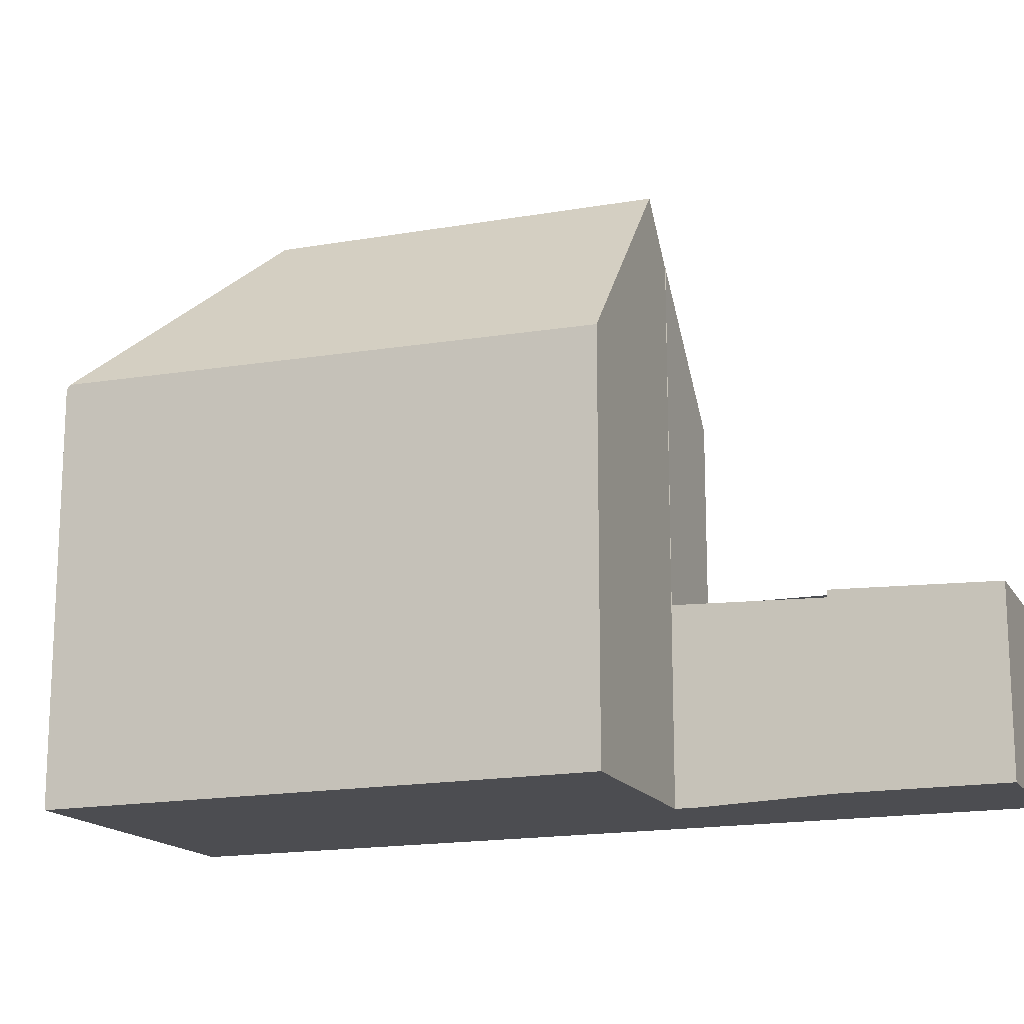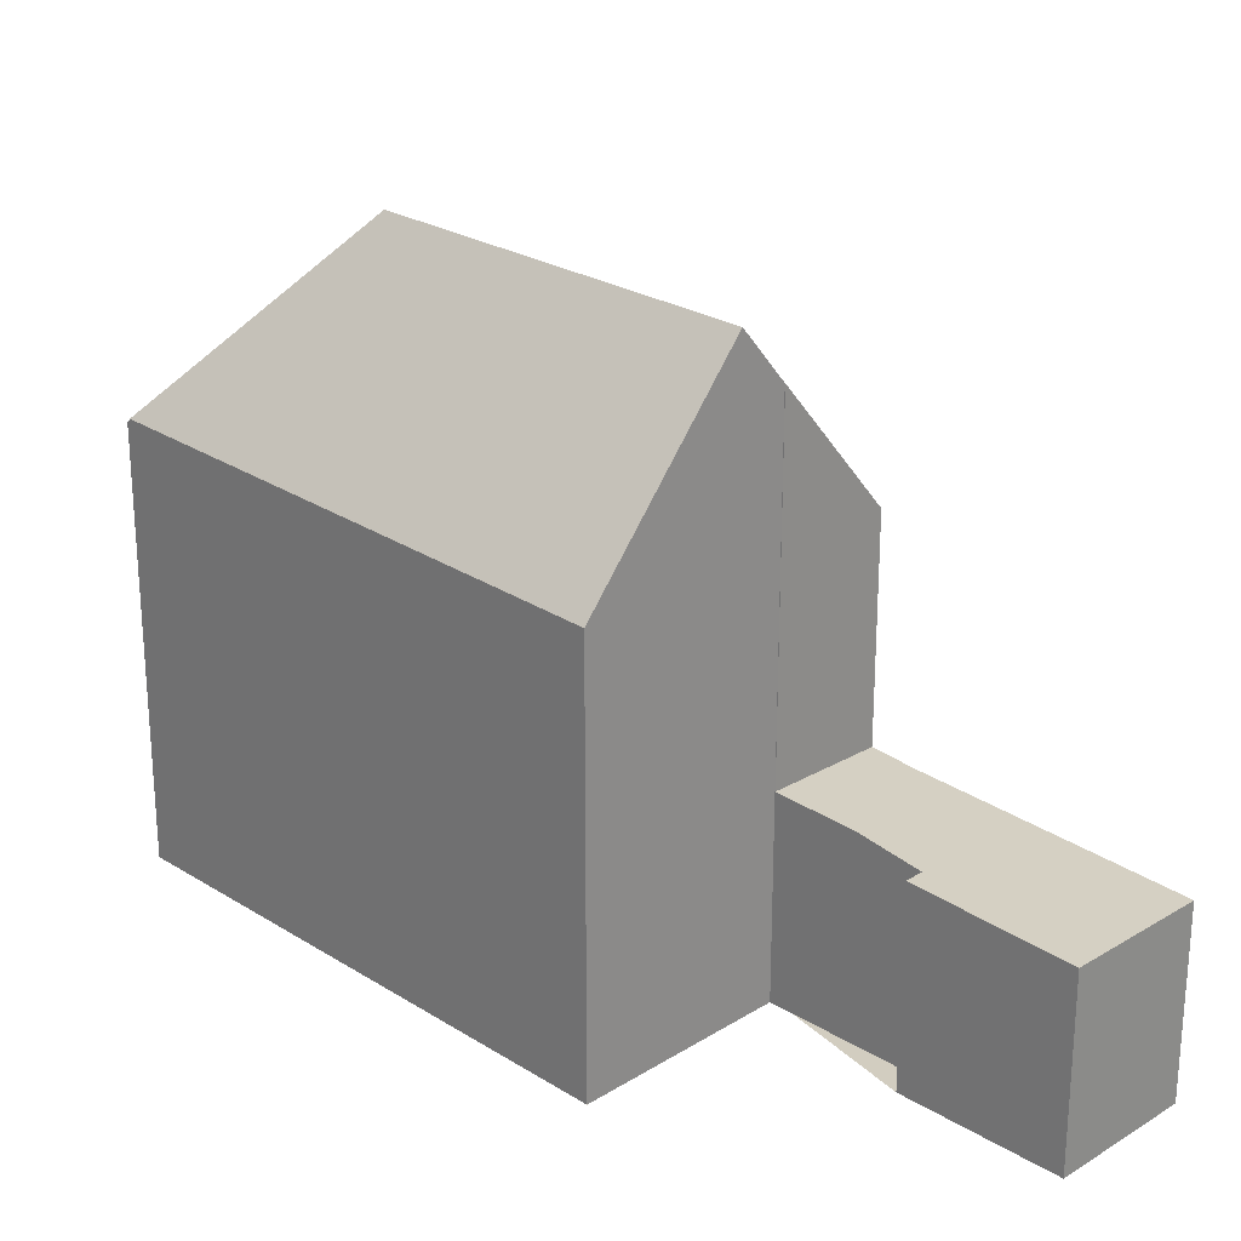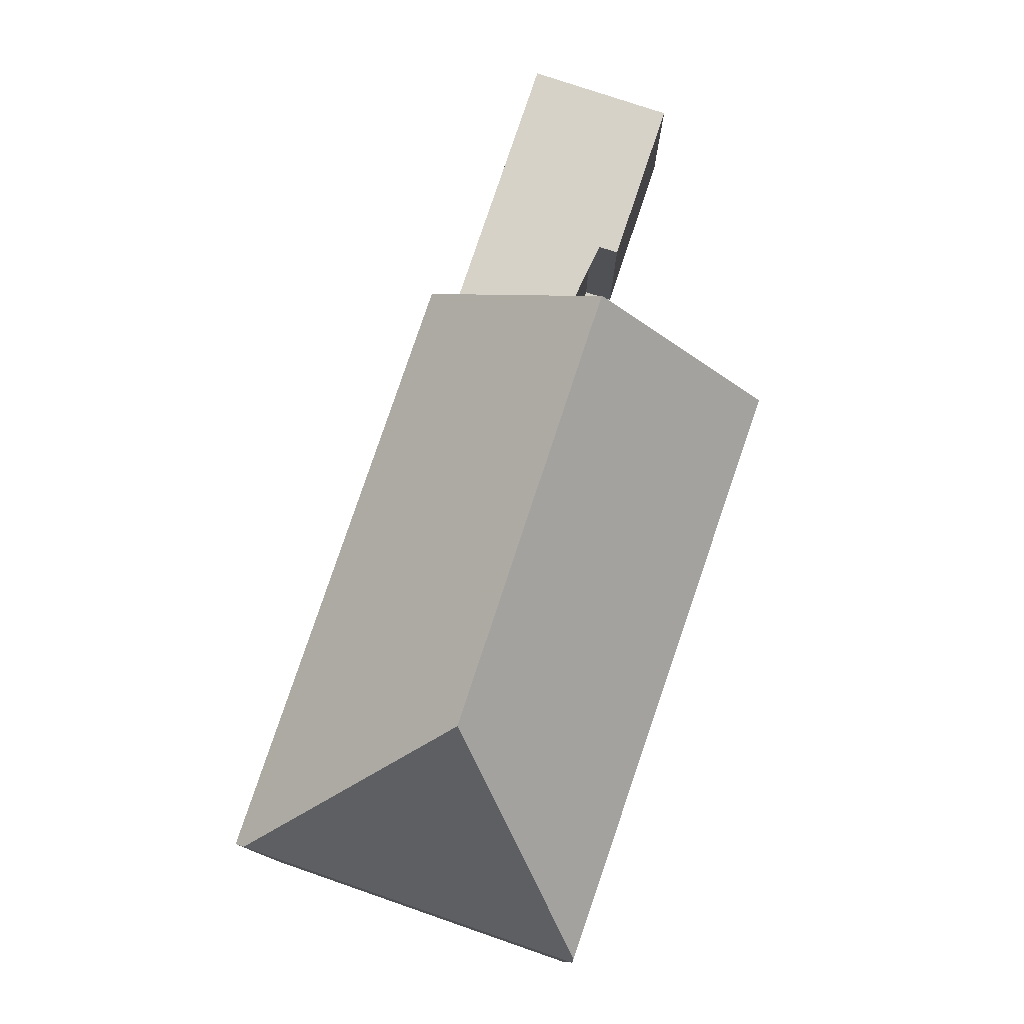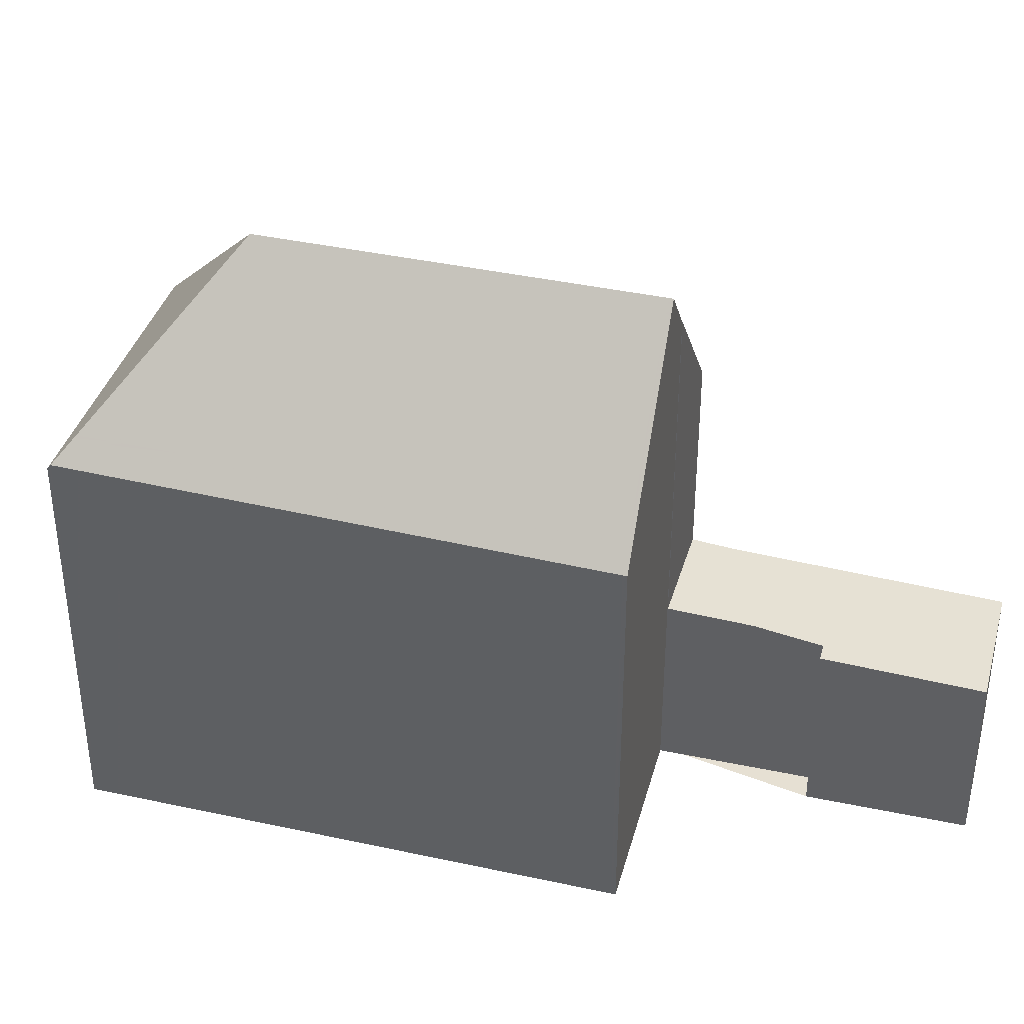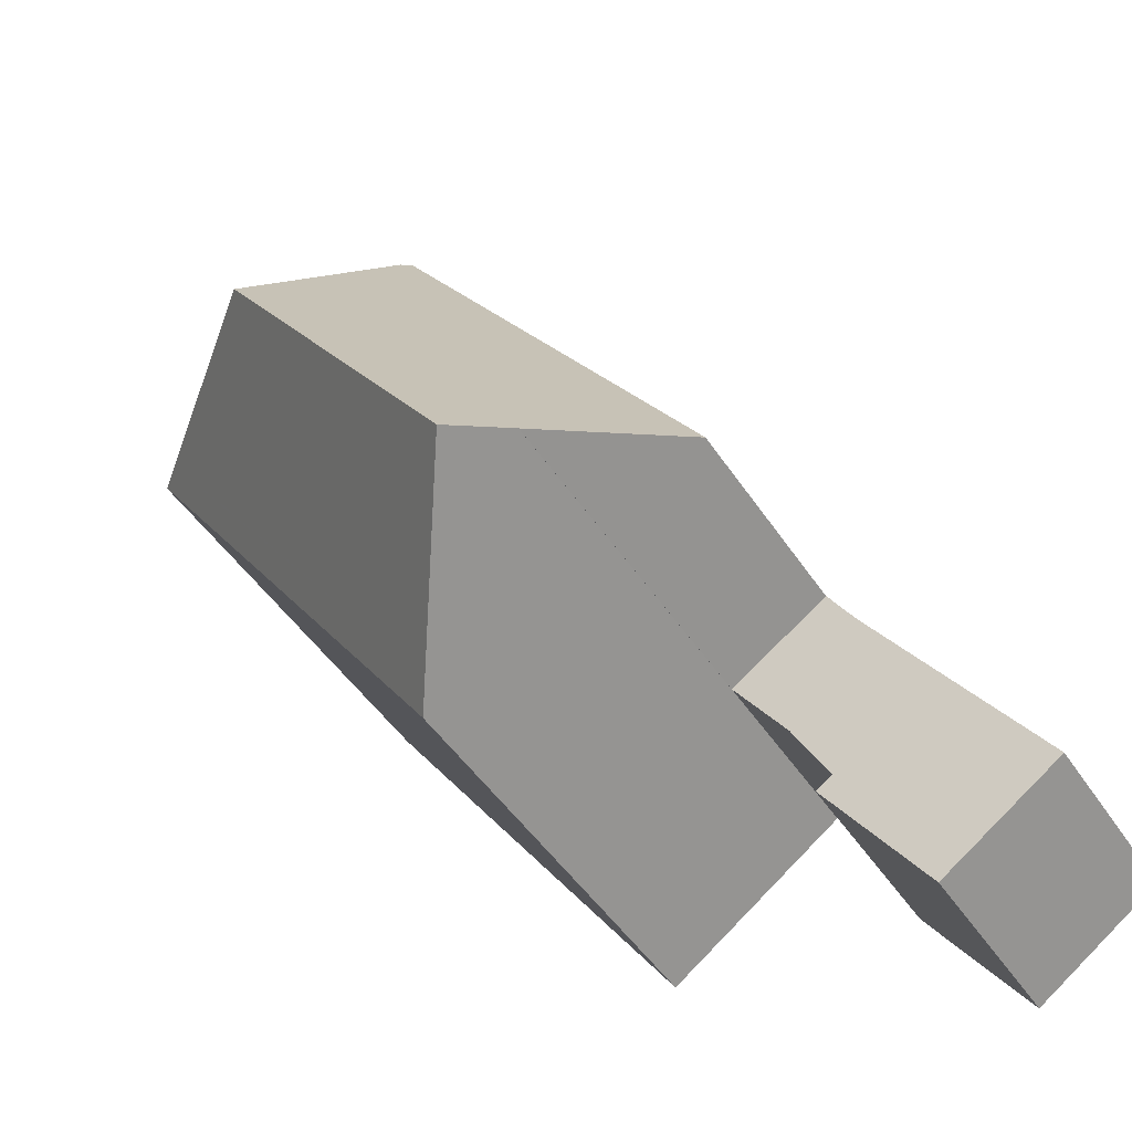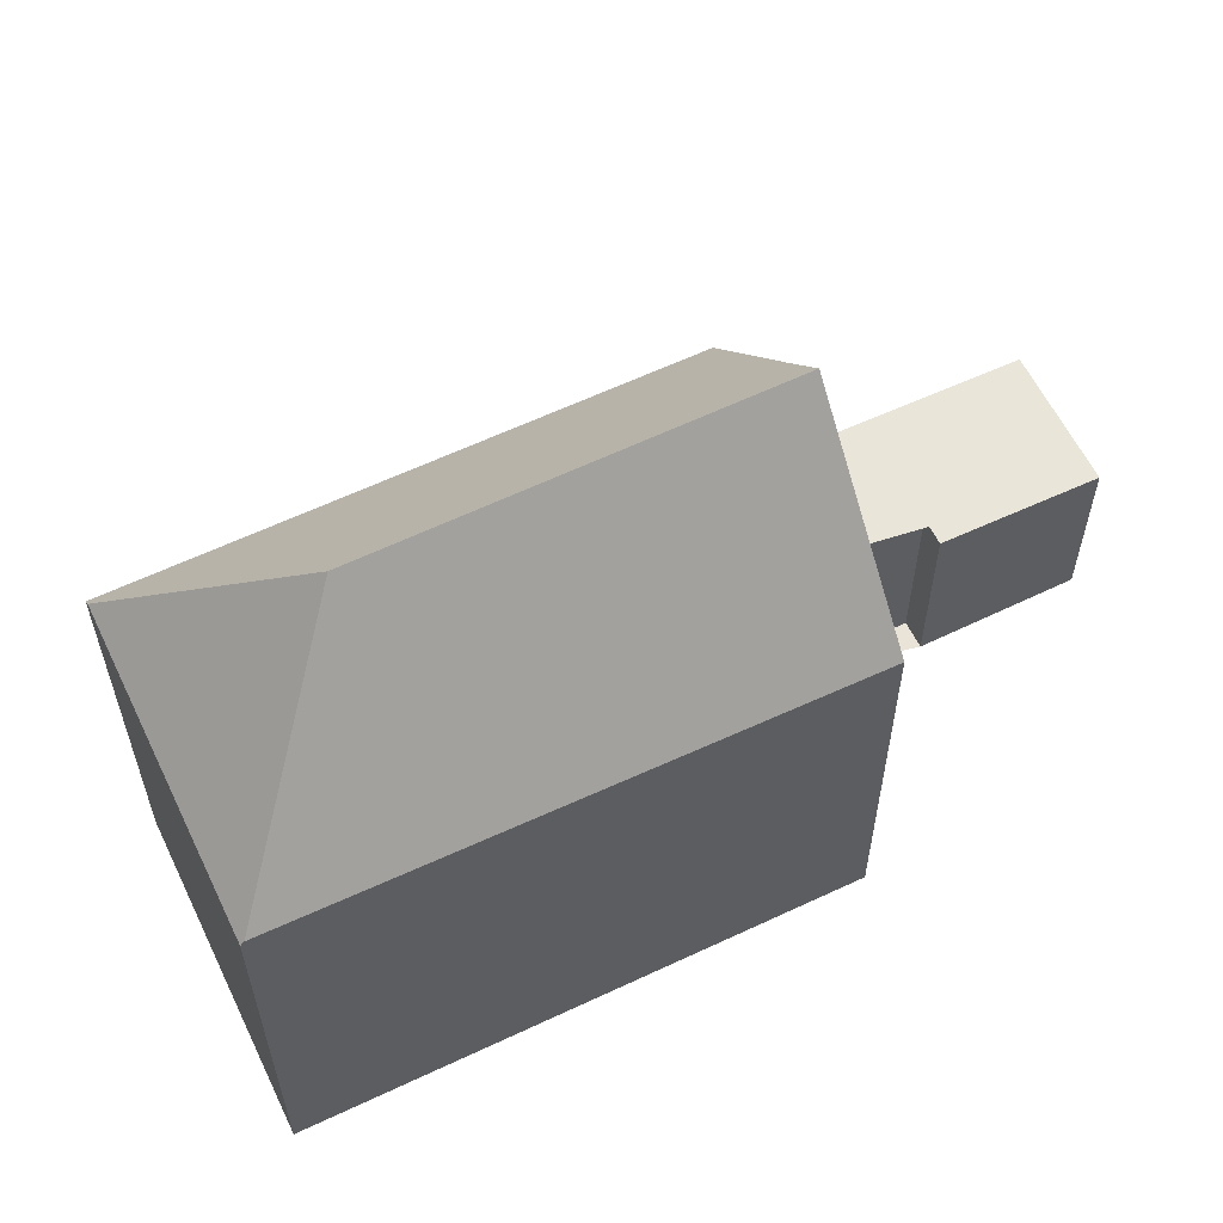
<metadata>
{"format":"obj","ext":"obj","renderer":"f3d","projection":"perspective","resolution":1024,"background":"white","views":[{"elev":-16.2,"azim":-34.0,"up":"+Z"},{"elev":24.6,"azim":-10.2,"up":"+Z"},{"elev":79.8,"azim":-126.8,"up":"+Z"},{"elev":38.3,"azim":-40.3,"up":"+Z"},{"elev":-47.1,"azim":31.6,"up":"+Y"},{"elev":60.9,"azim":-81.4,"up":"+Z"}]}
</metadata>
<code>
v -222.8 -723.2 7.892
v -223.6 -710.8 7.871
v -219.4 -720.8 10.46
v -217.5 -719.7 3.758
v -217.5 -719.7 3.758
v -214.1 -724.7 3.511
v -216.3 -726.3 3.54
v -218.1 -723.7 3.669
v -217.7 -723.4 3.663
v -228.8 -714.3 8.05
v -220.2 -721.4 11.54
v -228.8 -714.4 8.135
v -224.6 -715.1 11.62
v -227 -714.7 9.653
v -220.2 -721.4 11.54
v -228.8 -714.4 8.135
v -223.7 -710.9 8.077
v -224.6 -715.1 11.62
v -217.6 -719.6 7.857
v -219.4 -720.8 10.46
v -214.1 -724.8 3.512
v -215.8 -725.9 3.533
v -219.4 -720.8 3.788
v -219.3 -720.7 3.786
v -217.6 -719.6 3.763
v -219.4 -720.8 3.788
v -224.6 -715.1 11.62
v -223.7 -710.9 8.077
v -228.8 -714.4 8.107
v -225.3 -712 8.068
v -224.1 -712.8 9.668
v -227 -714.7 9.653
v -228.1 -715.4 8.106
v -224.1 -712.8 9.668
v -222.8 -711.9 7.87
v -217.7 -719.7 3.764
v -223 -712 8.056
v -217.7 -719.7 7.979
v -223.7 -710.9 8.067
v -227.3 -714.6 9.367
v -224 -712.4 9.308
v -227.3 -714.6 9.367
v -228.2 -715.3 8.111
v -223 -711.6 7.87
v -223.2 -711.7 8.059
v -224 -712.4 9.308
v -224.7 -712.8 9.319
v -224.5 -713 9.666
v -219.3 -720.7 3.786
v -219.3 -720.7 10.22
v -224.3 -713.4 10.2
v -224.3 -713.4 10.2
v -225.3 -711.9 8.069
v -227.9 -715.3 8.384
v -228 -715.1 8.389
v -222.6 -723 8.17
v -228.5 -714.5 8.408
v -228.6 -714.2 8.051
v -228.6 -714.2 8.105
v -228.5 -714.5 8.408
v -224.4 -714.2 10.9
v -223.9 -713.9 10.2
v -227.3 -716.2 8.359
v -227.5 -716.3 8.081
v -225.5 -714.9 10.91
v -225.5 -714.9 10.91
v -222.3 -712.7 7.868
v -222.4 -712.8 8.048
v -224.4 -714.2 10.9
v -227.8 -715.2 8.533
v -227.9 -715.1 8.535
v -228.5 -714.1 8.052
v -228.5 -714.2 8.104
v -228.3 -714.5 8.544
v -222.4 -722.9 8.42
v -227.2 -716.1 8.52
v -228.3 -714.5 8.544
v -217.1 -720.4 3.726
v -218.7 -721.5 3.746
v -217.1 -720.4 3.725
v -218.9 -721.6 3.749
v -216.7 -721 3.696
v -218.3 -722.1 3.717
v -216.7 -721 3.696
v -218.5 -722.2 3.719
v -220.2 -721.4 11.54
v -220.2 -721.4 11.54
v -219.8 -721.1 11.01
v -219.4 -720.8 10.46
v -219.3 -720.7 10.22
v -222.8 -723.1 7.894
v -222.6 -723 8.171
v -222.5 -722.9 8.421
v -217.7 -719.7 7.979
v -217.6 -719.6 7.857
v -217.7 -719.7 3.764
v -217.6 -719.6 3.763
v -227.7 -715.2 8.578
v -227.9 -715 8.581
v -222.4 -722.9 8.466
v -222.4 -722.9 8.466
v -227.1 -716.1 8.565
v -228.2 -714.5 8.589
v -228.5 -714.1 8.052
v -228.5 -714.2 8.103
v -228.2 -714.5 8.589
v -219.3 -720.7 10.22
v -220.3 -721.3 11.54
v -222.6 -723 8.172
v -222.8 -723.1 7.894
v -220.3 -721.3 11.54
v -222.4 -722.8 8.467
v -217.7 -719.5 7.857
v -217.7 -719.5 7.98
v -222.5 -722.9 8.421
v -215.8 -725.8 3.536
v -214.2 -724.7 3.514
v -214.1 -724.7 3.513
v -216.4 -726.2 3.544
v -222.8 -723.1 7.894
v -222.8 -723.2 7.892
v -222.8 -723.2 0
v -222.8 -723.1 8.882e-16
v -223 -711.6 7.87
v -223.6 -710.8 7.871
v -223.6 -710.8 0
v -223 -711.6 0
v -219.8 -721.1 11.01
v -219.4 -720.8 10.46
v -219.4 -720.8 0
v -219.8 -721.1 1.776e-15
v -217.5 -719.7 3.758
v -217.5 -719.7 3.758
v -217.5 -719.7 0
v -217.5 -719.7 0
v -217.1 -720.4 3.725
v -217.5 -719.7 3.758
v -217.5 -719.7 0
v -217.1 -720.4 0
v -214.1 -724.8 3.512
v -214.1 -724.7 3.511
v -214.1 -724.7 0
v -214.1 -724.8 0
v -216.4 -726.2 3.544
v -216.3 -726.3 3.54
v -216.3 -726.3 0
v -216.4 -726.2 4.441e-16
v -217.7 -723.4 3.663
v -218.1 -723.7 3.669
v -218.1 -723.7 -4.441e-16
v -217.7 -723.4 -4.441e-16
v -218.5 -722.2 3.719
v -217.7 -723.4 3.663
v -217.7 -723.4 -4.441e-16
v -218.5 -722.2 0
v -228.6 -714.2 8.051
v -228.8 -714.3 8.05
v -228.8 -714.3 0
v -228.6 -714.2 0
v -222.4 -722.9 8.466
v -220.2 -721.4 11.54
v -220.2 -721.4 0
v -222.4 -722.9 0
v -228.8 -714.4 8.107
v -228.8 -714.4 8.135
v -228.8 -714.4 0
v -228.8 -714.4 0
v -215.8 -725.9 3.533
v -214.1 -724.8 3.512
v -214.1 -724.8 0
v -215.8 -725.9 -4.441e-16
v -216.3 -726.3 3.54
v -215.8 -725.9 3.533
v -215.8 -725.9 -4.441e-16
v -216.3 -726.3 0
v -223.7 -710.9 8.067
v -223.7 -710.9 8.077
v -223.7 -710.9 0
v -223.7 -710.9 0
v -228.8 -714.3 8.05
v -228.8 -714.4 8.107
v -228.8 -714.4 0
v -228.8 -714.3 0
v -225.3 -711.9 8.069
v -225.3 -712 8.068
v -225.3 -712 0
v -225.3 -711.9 0
v -228.2 -715.3 8.111
v -228.1 -715.4 8.106
v -228.1 -715.4 0
v -228.2 -715.3 0
v -222.3 -712.7 7.868
v -222.8 -711.9 7.87
v -222.8 -711.9 0
v -222.3 -712.7 0
v -223.6 -710.8 7.871
v -223.7 -710.9 8.067
v -223.7 -710.9 0
v -223.6 -710.8 0
v -228.8 -714.4 8.135
v -228.2 -715.3 8.111
v -228.2 -715.3 0
v -228.8 -714.4 0
v -222.8 -711.9 7.87
v -223 -711.6 7.87
v -223 -711.6 0
v -222.8 -711.9 0
v -223.7 -710.9 8.077
v -225.3 -711.9 8.069
v -225.3 -711.9 0
v -223.7 -710.9 0
v -222.8 -723.2 7.892
v -222.6 -723 8.17
v -222.6 -723 0
v -222.8 -723.2 0
v -228.5 -714.1 8.052
v -228.6 -714.2 8.051
v -228.6 -714.2 0
v -228.5 -714.1 0
v -228.1 -715.4 8.106
v -227.5 -716.3 8.081
v -227.5 -716.3 0
v -228.1 -715.4 0
v -217.7 -719.5 7.857
v -222.3 -712.7 7.868
v -222.3 -712.7 0
v -217.7 -719.5 8.882e-16
v -228.5 -714.1 8.052
v -228.5 -714.1 8.052
v -228.5 -714.1 0
v -228.5 -714.1 0
v -222.6 -723 8.17
v -222.4 -722.9 8.42
v -222.4 -722.9 0
v -222.6 -723 0
v -216.7 -721 3.696
v -217.1 -720.4 3.725
v -217.1 -720.4 0
v -216.7 -721 4.441e-16
v -219.4 -720.8 3.788
v -218.9 -721.6 3.749
v -218.9 -721.6 -4.441e-16
v -219.4 -720.8 0
v -214.1 -724.7 3.513
v -216.7 -721 3.696
v -216.7 -721 4.441e-16
v -214.1 -724.7 4.441e-16
v -218.9 -721.6 3.749
v -218.5 -722.2 3.719
v -218.5 -722.2 0
v -218.9 -721.6 -4.441e-16
v -220.2 -721.4 11.54
v -219.8 -721.1 11.01
v -219.8 -721.1 1.776e-15
v -220.2 -721.4 0
v -219.4 -720.8 10.46
v -219.4 -720.8 10.46
v -219.4 -720.8 0
v -219.4 -720.8 0
v -222.8 -723.1 7.894
v -222.8 -723.1 7.894
v -222.8 -723.1 8.882e-16
v -222.8 -723.1 -8.882e-16
v -217.5 -719.7 3.758
v -217.6 -719.6 3.763
v -217.6 -719.6 0
v -217.5 -719.7 0
v -222.4 -722.9 8.42
v -222.4 -722.9 8.466
v -222.4 -722.9 0
v -222.4 -722.9 0
v -225.3 -712 8.068
v -228.5 -714.1 8.052
v -228.5 -714.1 0
v -225.3 -712 0
v -227.5 -716.3 8.081
v -222.8 -723.1 7.894
v -222.8 -723.1 -8.882e-16
v -227.5 -716.3 0
v -217.6 -719.6 7.857
v -217.7 -719.5 7.857
v -217.7 -719.5 8.882e-16
v -217.6 -719.6 -8.882e-16
v -214.1 -724.7 3.511
v -214.1 -724.7 3.513
v -214.1 -724.7 4.441e-16
v -214.1 -724.7 0
v -218.1 -723.7 3.669
v -216.4 -726.2 3.544
v -216.4 -726.2 4.441e-16
v -218.1 -723.7 -4.441e-16
v -228.8 -714.3 0
v -223.6 -710.8 0
v -217.5 -719.7 0
v -217.5 -719.7 0
v -214.1 -724.7 0
v -216.3 -726.3 0
v -218.1 -723.7 0
v -217.7 -723.4 0
v -219.4 -720.8 0
v -222.8 -723.2 0
f 48 32 40 47
f 98 14 66 102
f 68 37 35 67
f 81 23 24 79
f 50 20 26 49
f 59 29 10 58
f 69 18 65
f 103 42 99
f 45 39 2 44
f 62 51 34 37 68
f 36 25 19 38
f 46 28 39 45
f 60 16 29 59
f 99 42 14 98
f 44 35 37 45
f 45 37 34 46
f 47 41 31 48
f 49 36 38 50
f 48 31 52
f 61 51 62
f 53 17 41 47
f 54 33 43 55
f 64 33 54 63
f 73 59 58 72
f 55 43 12 57
f 74 60 59 73
f 88 15 87
f 92 56 1 91
f 101 86 11 100
f 96 78 79 24
f 97 4 5 80 78 96
f 65 32 48 52 69
f 70 54 55 71
f 105 73 72 104
f 106 74 73 105
f 93 75 56 92
f 76 63 54 70
f 71 55 57 77
f 83 79 78 82
f 82 78 80 84
f 85 81 79 83
f 117 21 22 116
f 118 6 21 117
f 116 22 7 119
f 108 27 61 62 107
f 110 64 63 109
f 112 102 66 13 111
f 114 68 67 113
f 107 62 68 114
f 109 63 76 115
f 98 70 71 99
f 100 75 93 101
f 115 76 102 112
f 102 76 70 98
f 99 71 77 103
f 104 30 105
f 105 30 53 47 40 106
f 107 90 89 3 88 87 108
f 109 92 91 110
f 111 86 101 112
f 113 95 94 114
f 114 94 90 107
f 115 93 92 109
f 112 101 93 115
f 116 83 82 117
f 117 82 84 118
f 119 8 9 85 83 116
f 121 122 123 120
f 125 126 127 124
f 129 130 131 128
f 133 134 135 132
f 137 138 139 136
f 141 142 143 140
f 145 146 147 144
f 149 150 151 148
f 153 154 155 152
f 157 158 159 156
f 161 162 163 160
f 165 166 167 164
f 169 170 171 168
f 173 174 175 172
f 177 178 179 176
f 181 182 183 180
f 185 186 187 184
f 189 190 191 188
f 193 194 195 192
f 197 198 199 196
f 201 202 203 200
f 205 206 207 204
f 209 210 211 208
f 213 214 215 212
f 217 218 219 216
f 221 222 223 220
f 225 226 227 224
f 229 230 231 228
f 233 234 235 232
f 237 238 239 236
f 241 242 243 240
f 245 246 247 244
f 249 250 251 248
f 253 254 255 252
f 257 258 259 256
f 261 262 263 260
f 265 266 267 264
f 269 270 271 268
f 273 274 275 272
f 277 278 279 276
f 281 282 283 280
f 285 286 287 284
f 289 290 291 288
f 293 294 295 296 297 298 299 300 301 292

</code>
